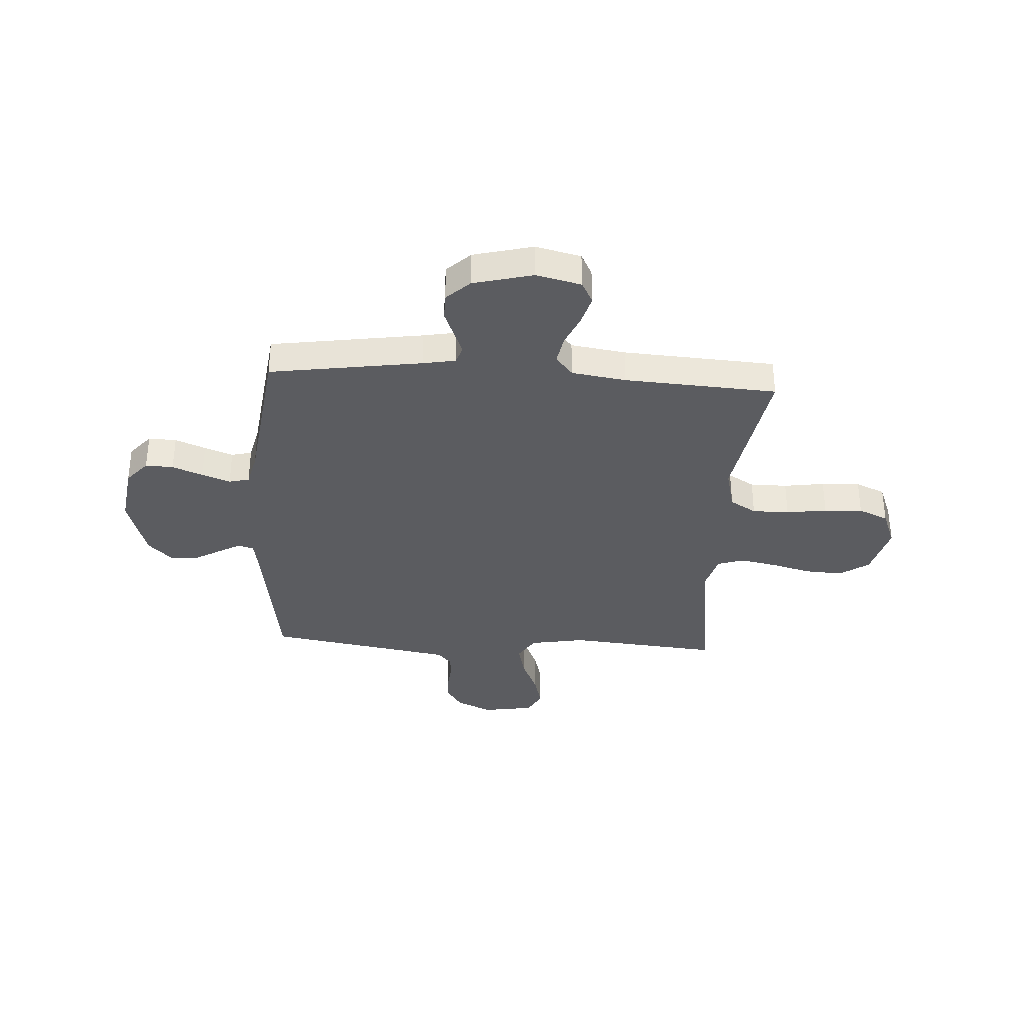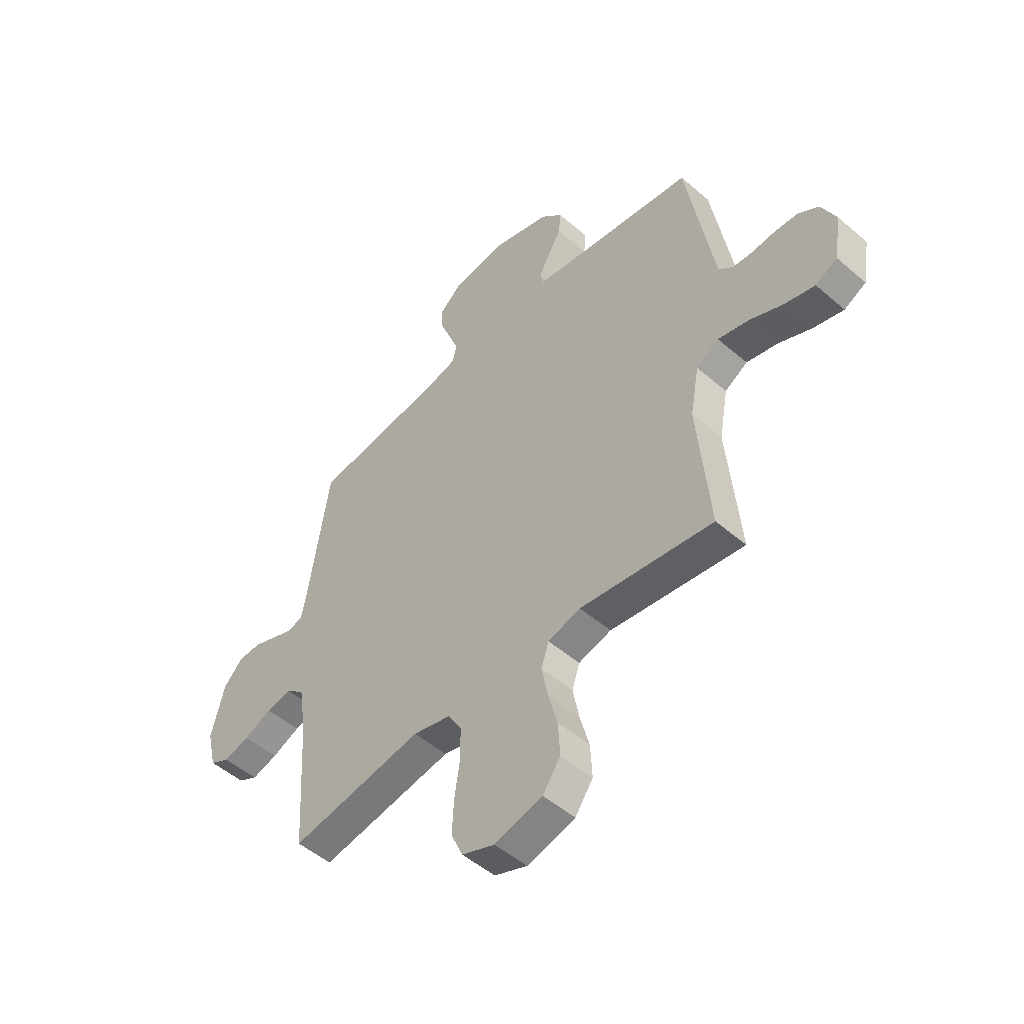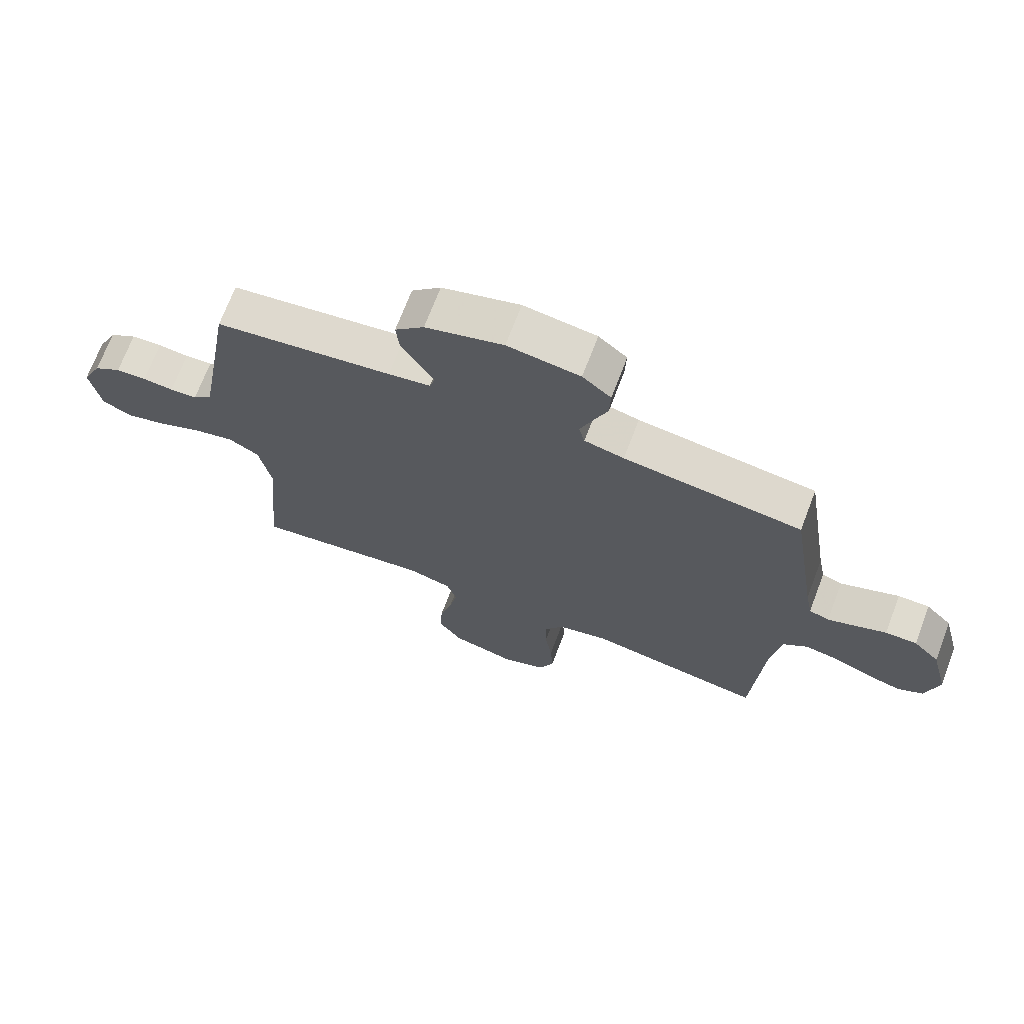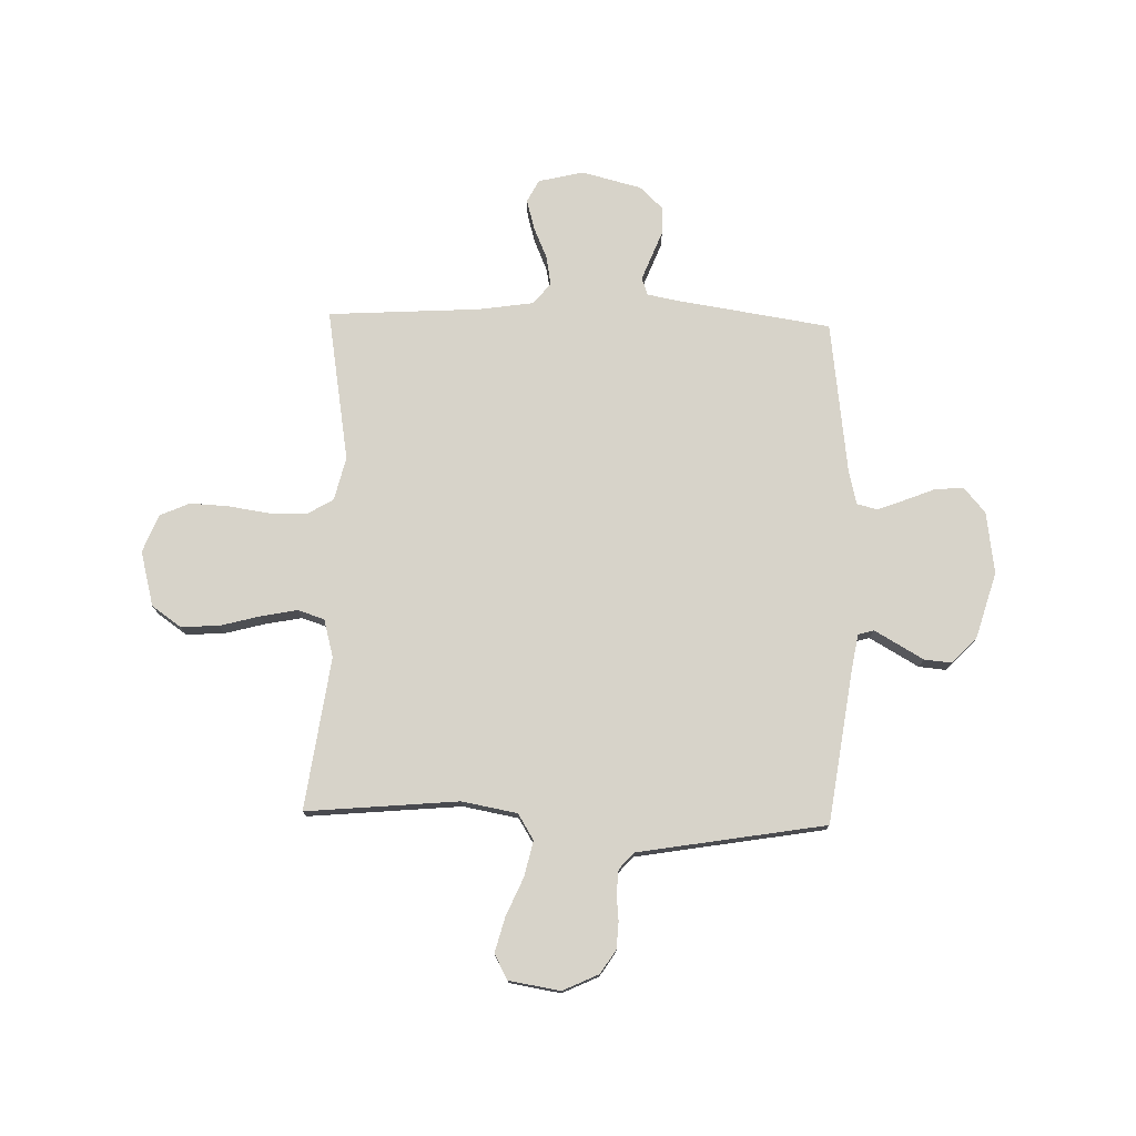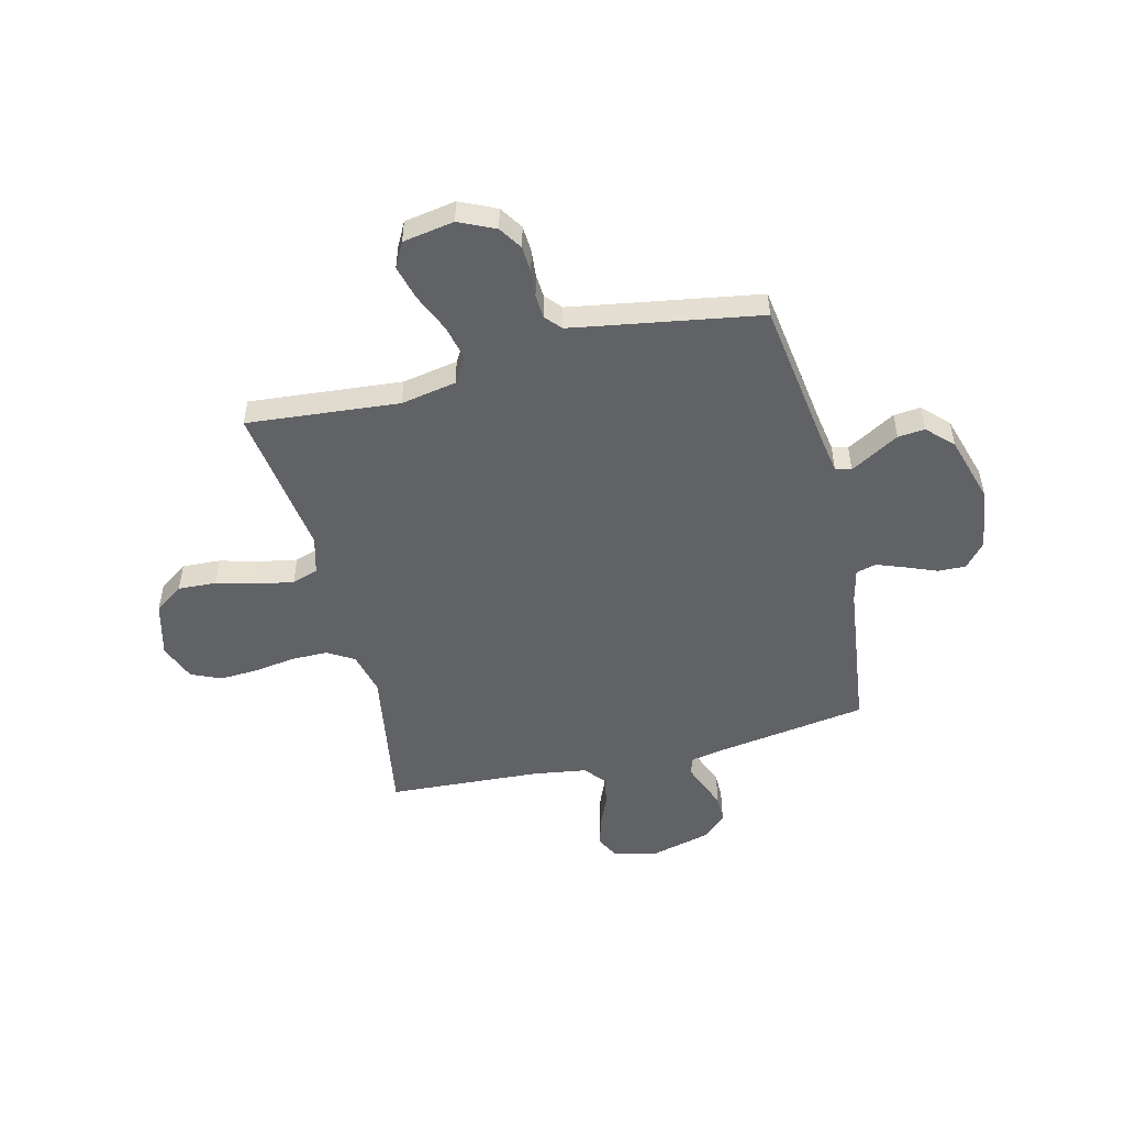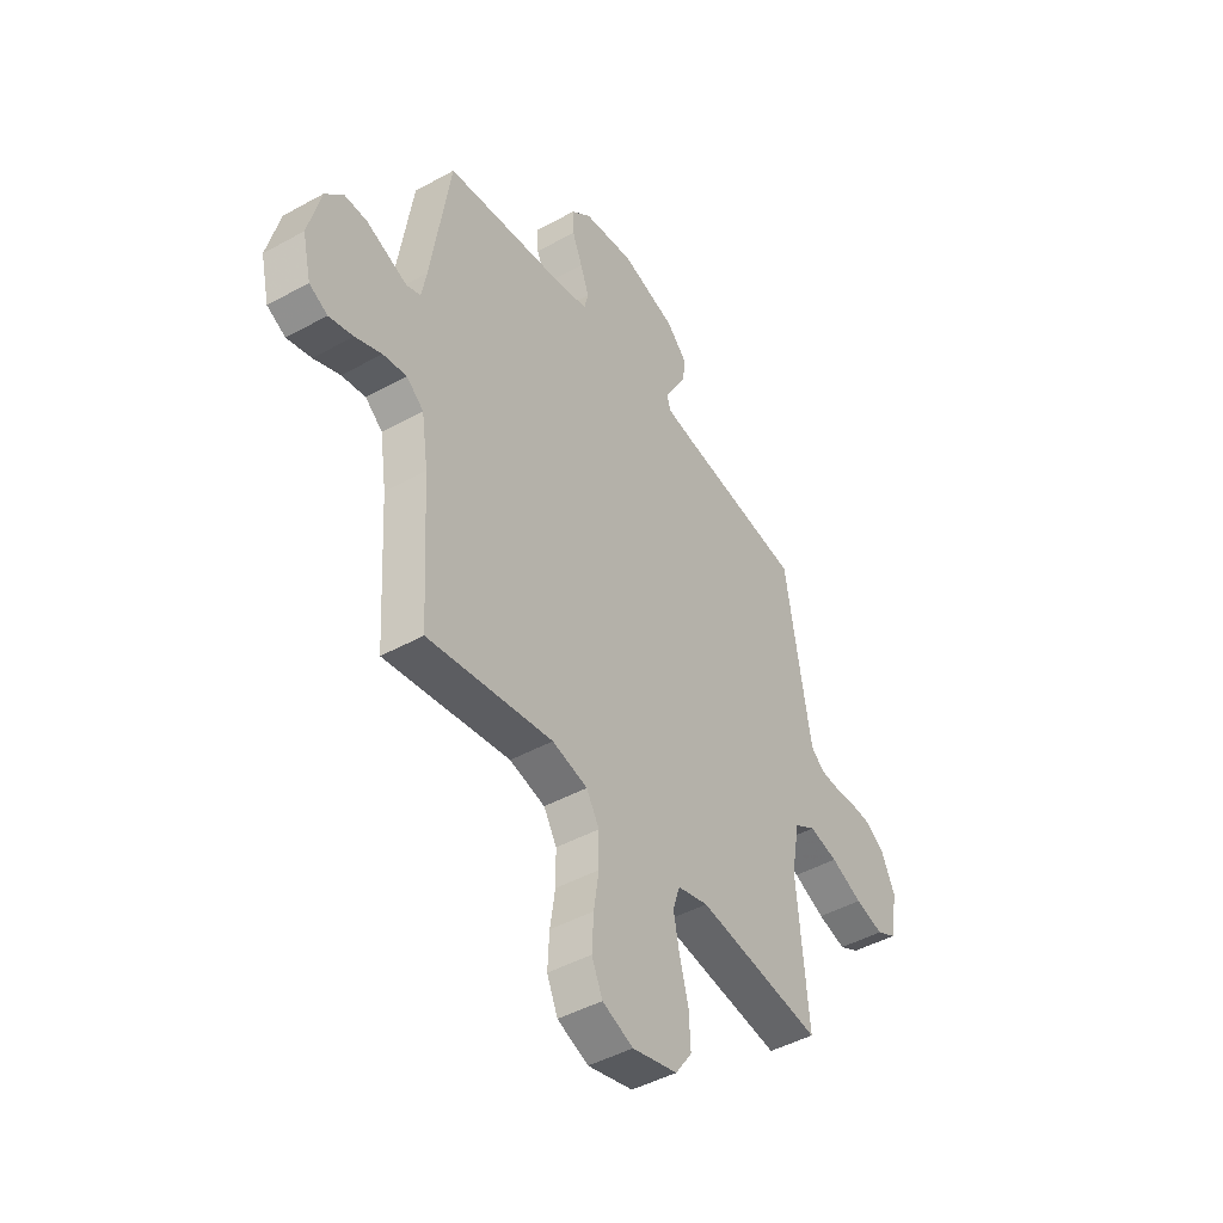
<metadata>
{"format":"obj","ext":"obj","renderer":"f3d","projection":"perspective","resolution":1024,"background":"white","views":[{"elev":-34.6,"azim":86.4,"up":"+Y"},{"elev":-50.5,"azim":-133.3,"up":"+Z"},{"elev":70.4,"azim":20.8,"up":"+Z"},{"elev":76.1,"azim":-88.5,"up":"+Y"},{"elev":-50.7,"azim":-76.1,"up":"+Y"},{"elev":-45.3,"azim":122.6,"up":"+Z"}]}
</metadata>
<code>
v -0.5 0.07 -0.5
v -0.473 0.07 -0.2
v -0.493 0.07 -0.091
v -0.544 0.07 -0.06
v -0.613 0.07 -0.076
v -0.689 0.07 -0.109
v -0.757 0.07 -0.127
v -0.806 0.07 -0.101
v -0.823 0.07 0
v -0.79 0.07 0.071
v -0.744 0.07 0.101
v -0.692 0.07 0.104
v -0.64 0.07 0.099
v -0.594 0.07 0.102
v -0.562 0.07 0.13
v -0.55 0.07 0.2
v -0.5 0.07 0.5
v -0.2 0.07 0.543
v -0.129 0.07 0.555
v -0.12 0.07 0.586
v -0.145 0.07 0.63
v -0.175 0.07 0.682
v -0.18 0.07 0.735
v -0.131 0.07 0.784
v 0 0.07 0.823
v 0.122 0.07 0.806
v 0.17 0.07 0.765
v 0.168 0.07 0.71
v 0.144 0.07 0.65
v 0.123 0.07 0.594
v 0.133 0.07 0.554
v 0.2 0.07 0.538
v 0.5 0.07 0.5
v 0.546 0.07 0.2
v 0.558 0.07 0.136
v 0.592 0.07 0.124
v 0.638 0.07 0.142
v 0.691 0.07 0.163
v 0.744 0.07 0.163
v 0.788 0.07 0.117
v 0.818 0.07 0
v 0.797 0.07 -0.089
v 0.753 0.07 -0.112
v 0.695 0.07 -0.096
v 0.632 0.07 -0.069
v 0.575 0.07 -0.059
v 0.534 0.07 -0.093
v 0.518 0.07 -0.2
v 0.5 0.07 -0.5
v 0.2 0.07 -0.451
v 0.115 0.07 -0.472
v 0.084 0.07 -0.524
v 0.084 0.07 -0.597
v 0.096 0.07 -0.677
v 0.1 0.07 -0.753
v 0.074 0.07 -0.812
v 0 0.07 -0.841
v -0.108 0.07 -0.813
v -0.148 0.07 -0.756
v -0.144 0.07 -0.681
v -0.123 0.07 -0.602
v -0.109 0.07 -0.53
v -0.126 0.07 -0.478
v -0.2 0.07 -0.458
v -0.5 0 -0.5
v -0.473 0 -0.2
v -0.493 0 -0.091
v -0.544 0 -0.06
v -0.613 0 -0.076
v -0.689 0 -0.109
v -0.757 0 -0.127
v -0.806 0 -0.101
v -0.823 0 0
v -0.79 0 0.071
v -0.744 0 0.101
v -0.692 0 0.104
v -0.64 0 0.099
v -0.594 0 0.102
v -0.562 0 0.13
v -0.55 0 0.2
v -0.5 0 0.5
v -0.2 0 0.543
v -0.129 0 0.555
v -0.12 0 0.586
v -0.145 0 0.63
v -0.175 0 0.682
v -0.18 0 0.735
v -0.131 0 0.784
v 0 0 0.823
v 0.122 0 0.806
v 0.17 0 0.765
v 0.168 0 0.71
v 0.144 0 0.65
v 0.123 0 0.594
v 0.133 0 0.554
v 0.2 0 0.538
v 0.5 0 0.5
v 0.546 0 0.2
v 0.558 0 0.136
v 0.592 0 0.124
v 0.638 0 0.142
v 0.691 0 0.163
v 0.744 0 0.163
v 0.788 0 0.117
v 0.818 0 0
v 0.797 0 -0.089
v 0.753 0 -0.112
v 0.695 0 -0.096
v 0.632 0 -0.069
v 0.575 0 -0.059
v 0.534 0 -0.093
v 0.518 0 -0.2
v 0.5 0 -0.5
v 0.2 0 -0.451
v 0.115 0 -0.472
v 0.084 0 -0.524
v 0.084 0 -0.597
v 0.096 0 -0.677
v 0.1 0 -0.753
v 0.074 0 -0.812
v 0 0 -0.841
v -0.108 0 -0.813
v -0.148 0 -0.756
v -0.144 0 -0.681
v -0.123 0 -0.602
v -0.109 0 -0.53
v -0.126 0 -0.478
v -0.2 0 -0.458
f 58 59 60 61
f 58 61 62
f 57 58 62
f 56 57 62 63
f 53 54 55 56
f 52 53 56 63
f 48 49 50
f 47 48 50 51
f 42 43 44 45
f 42 45 46
f 41 42 46
f 40 41 46
f 37 38 39 40
f 36 37 40 46
f 35 36 46 47
f 32 33 34
f 31 32 34 35
f 26 27 28 29
f 26 29 30
f 25 26 30
f 24 25 30 31
f 21 22 23 24
f 20 21 24 31
f 16 17 18
f 15 16 18 19
f 10 11 12 13
f 10 13 14
f 9 10 14
f 8 9 14
f 5 6 7 8
f 4 5 8 14
f 3 4 14 15
f 64 1 2
f 64 2 3
f 51 52 63 64
f 19 20 31 35
f 35 47 51 64
f 19 35 64
f 3 15 19 64
f 125 124 123 122
f 126 125 122
f 126 122 121
f 127 126 121 120
f 120 119 118 117
f 127 120 117 116
f 114 113 112
f 115 114 112 111
f 109 108 107 106
f 110 109 106
f 110 106 105
f 110 105 104
f 104 103 102 101
f 110 104 101 100
f 111 110 100 99
f 98 97 96
f 99 98 96 95
f 93 92 91 90
f 94 93 90
f 94 90 89
f 95 94 89 88
f 88 87 86 85
f 95 88 85 84
f 82 81 80
f 83 82 80 79
f 77 76 75 74
f 78 77 74
f 78 74 73
f 78 73 72
f 72 71 70 69
f 78 72 69 68
f 79 78 68 67
f 66 65 128
f 67 66 128
f 128 127 116 115
f 99 95 84 83
f 128 115 111 99
f 128 99 83
f 128 83 79 67
f 1 65 66 2
f 2 66 67 3
f 3 67 68 4
f 4 68 69 5
f 5 69 70 6
f 6 70 71 7
f 7 71 72 8
f 8 72 73 9
f 9 73 74 10
f 10 74 75 11
f 11 75 76 12
f 12 76 77 13
f 13 77 78 14
f 14 78 79 15
f 15 79 80 16
f 16 80 81 17
f 17 81 82 18
f 18 82 83 19
f 19 83 84 20
f 20 84 85 21
f 21 85 86 22
f 22 86 87 23
f 23 87 88 24
f 24 88 89 25
f 25 89 90 26
f 26 90 91 27
f 27 91 92 28
f 28 92 93 29
f 29 93 94 30
f 30 94 95 31
f 31 95 96 32
f 32 96 97 33
f 33 97 98 34
f 34 98 99 35
f 35 99 100 36
f 36 100 101 37
f 37 101 102 38
f 38 102 103 39
f 39 103 104 40
f 40 104 105 41
f 41 105 106 42
f 42 106 107 43
f 43 107 108 44
f 44 108 109 45
f 45 109 110 46
f 46 110 111 47
f 47 111 112 48
f 48 112 113 49
f 49 113 114 50
f 50 114 115 51
f 51 115 116 52
f 52 116 117 53
f 53 117 118 54
f 54 118 119 55
f 55 119 120 56
f 56 120 121 57
f 57 121 122 58
f 58 122 123 59
f 59 123 124 60
f 60 124 125 61
f 61 125 126 62
f 62 126 127 63
f 63 127 128 64
f 64 128 65 1

</code>
